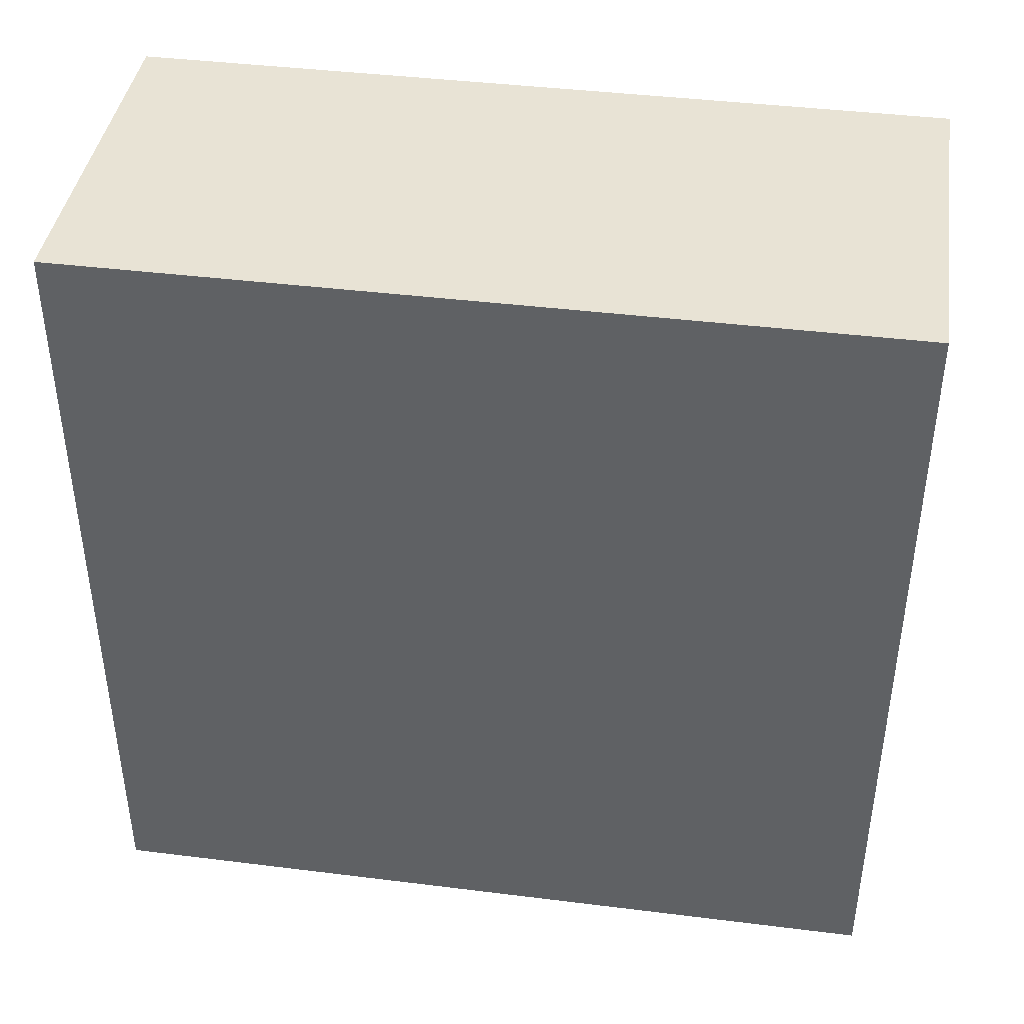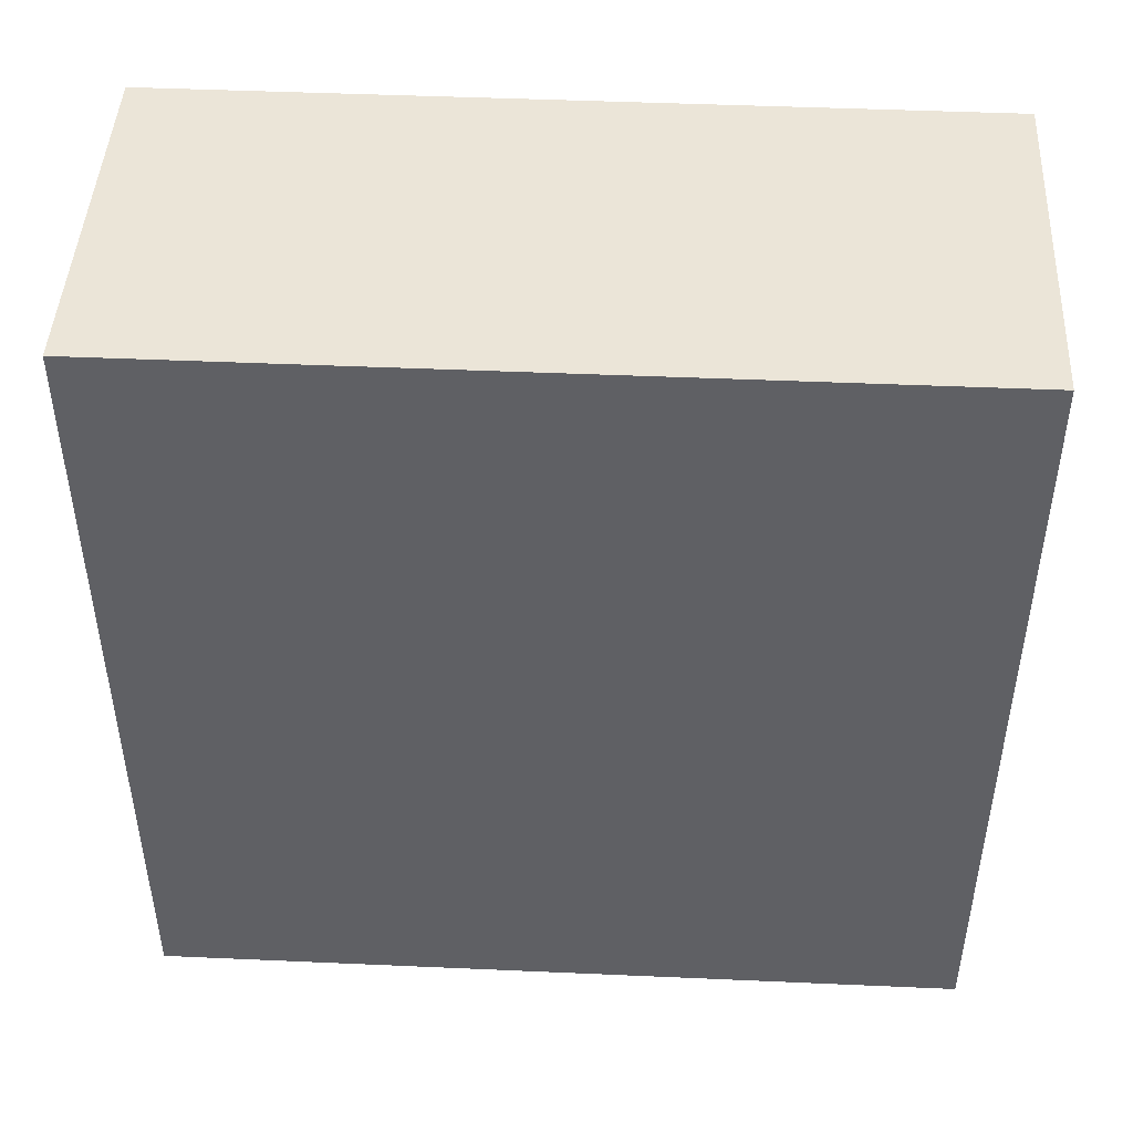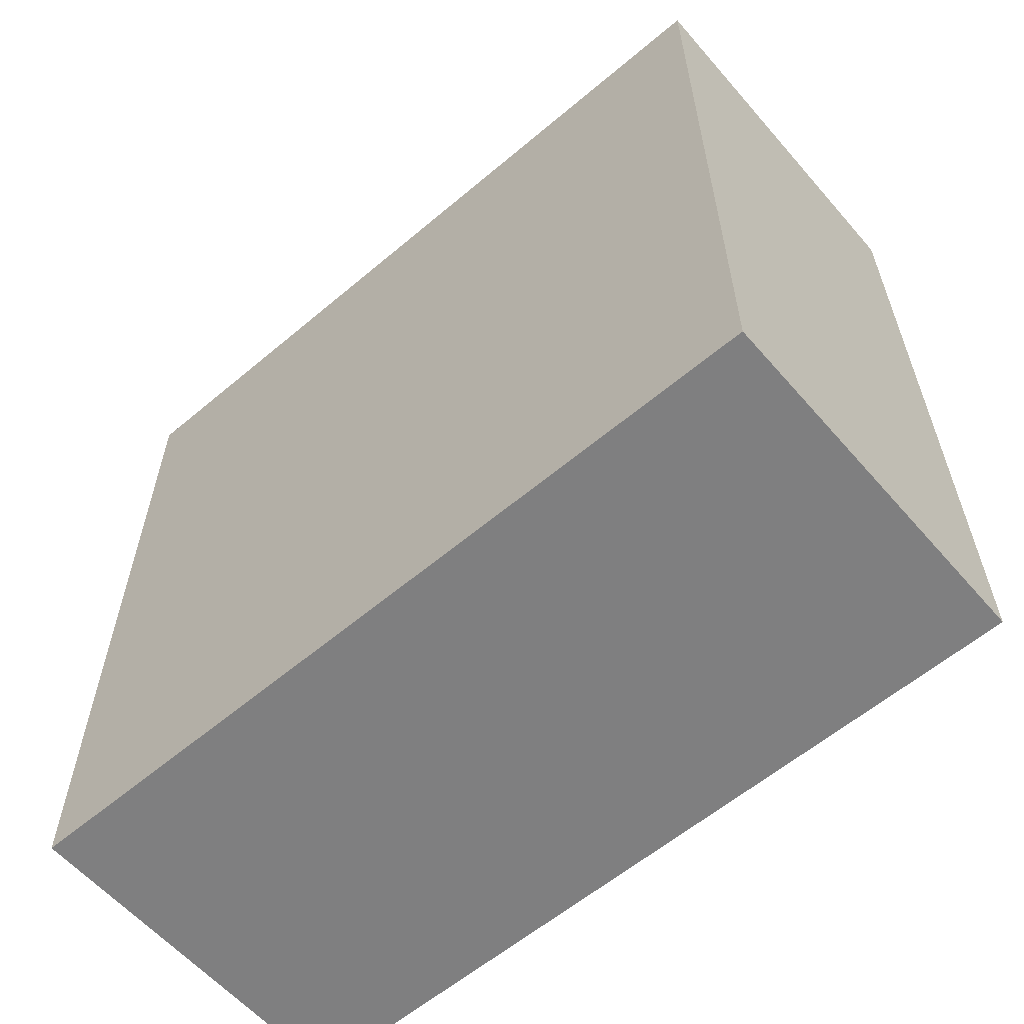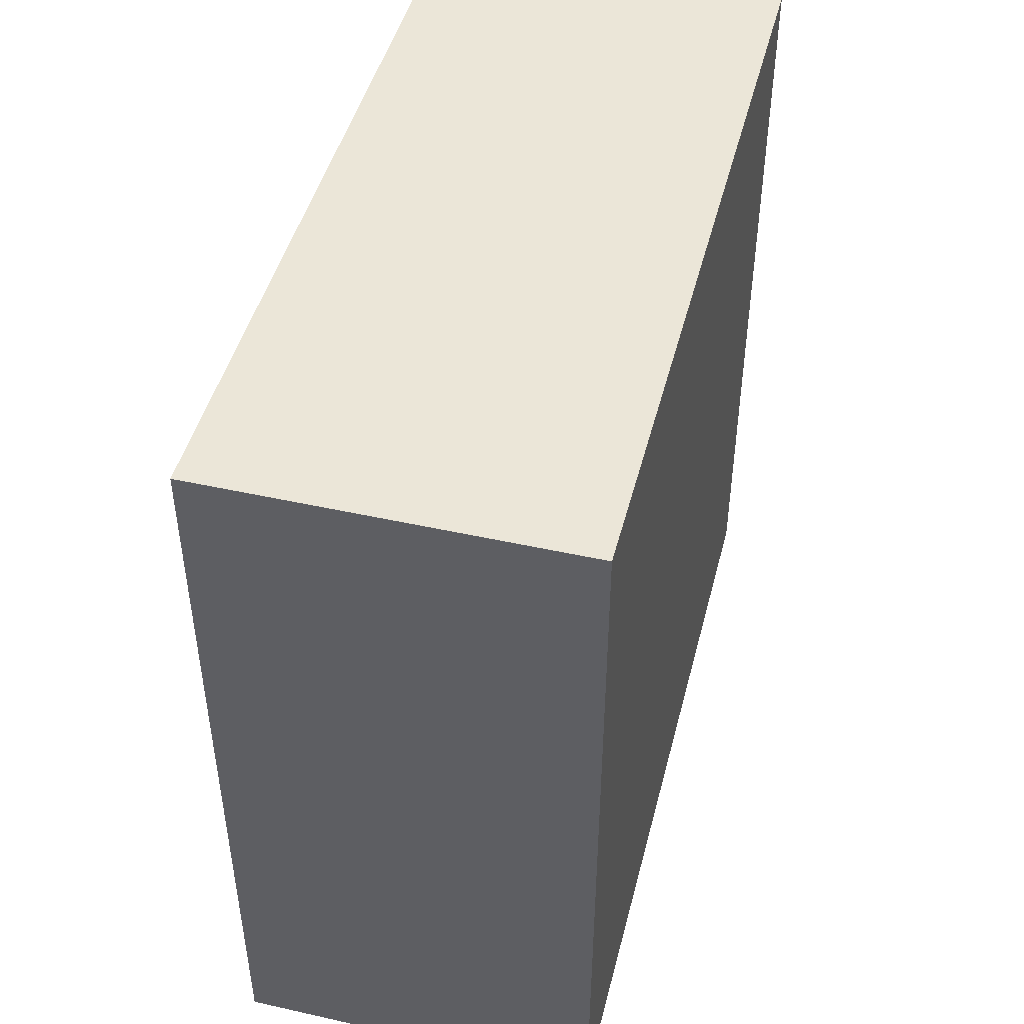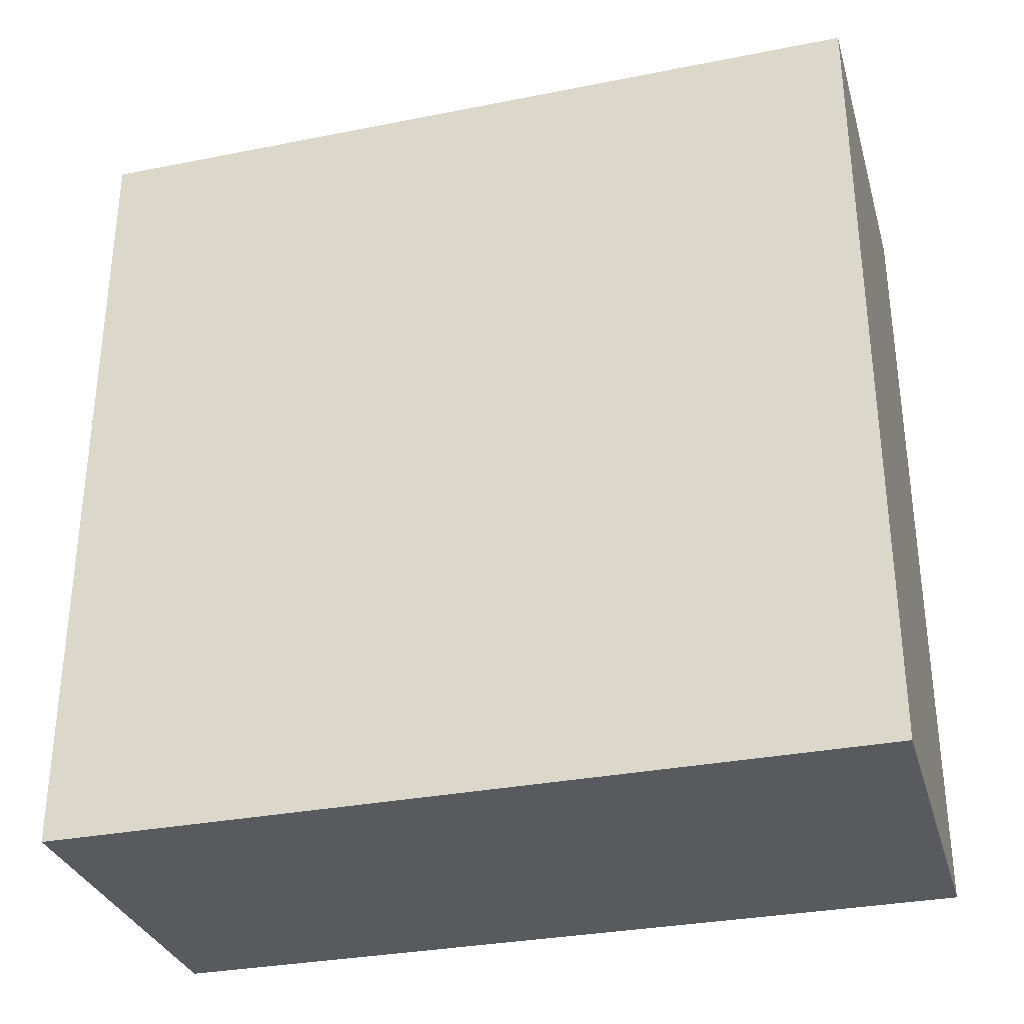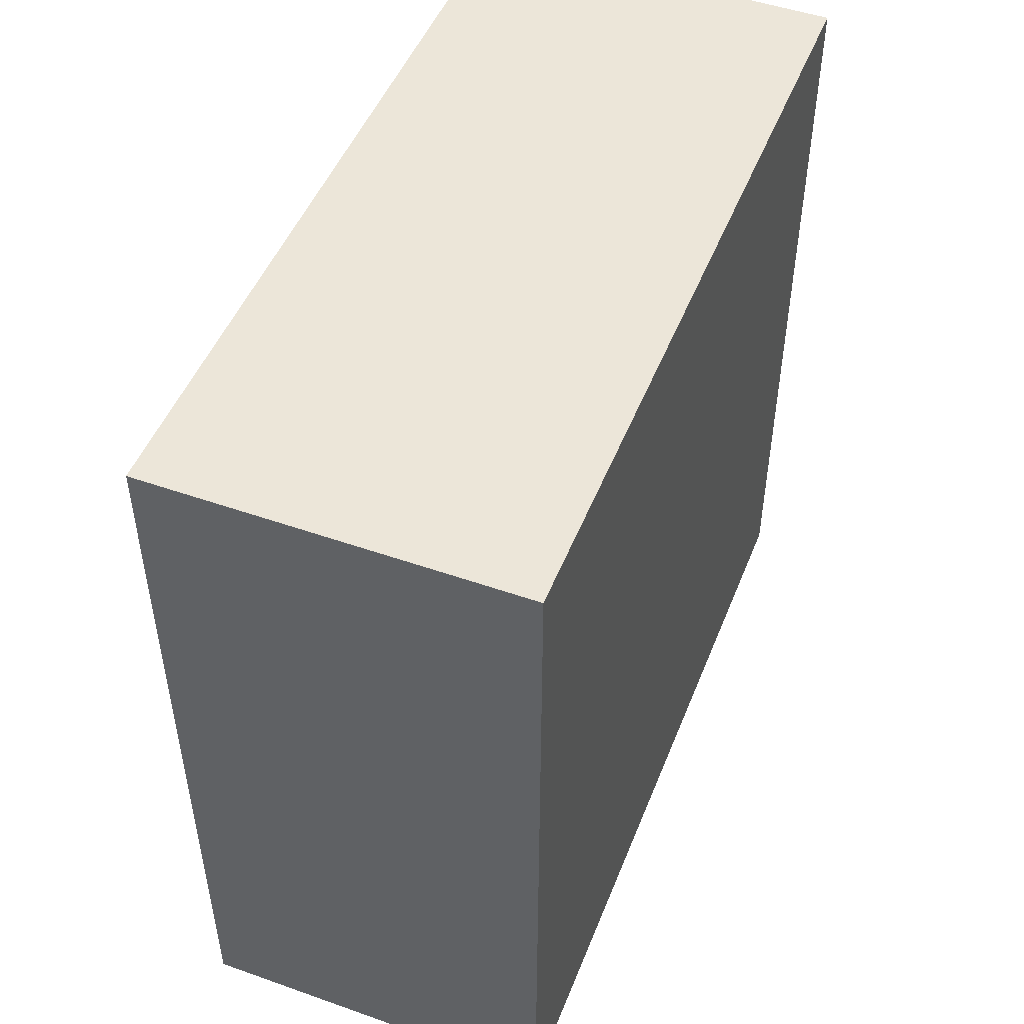
<metadata>
{"format":"obj","ext":"obj","renderer":"f3d","projection":"perspective","resolution":1024,"background":"white","views":[{"elev":41.3,"azim":98.6,"up":"+Z"},{"elev":45.6,"azim":92.9,"up":"+Y"},{"elev":-59.8,"azim":130.8,"up":"+Y"},{"elev":46.5,"azim":14.3,"up":"+Y"},{"elev":-31.7,"azim":-74.4,"up":"+Z"},{"elev":49.2,"azim":21.3,"up":"+Y"}]}
</metadata>
<code>
g default
v -0.2277 0 0.5
v 0.2277 0 0.5
v -0.2277 1 0.5
v 0.2277 1 0.5
v -0.2277 1 -0.5
v 0.2277 1 -0.5
v -0.2277 0 -0.5
v 0.2277 0 -0.5
g pCube1
f 1 2 4 3
f 3 4 6 5
f 5 6 8 7
f 7 8 2 1
f 2 8 6 4
f 7 1 3 5

</code>
